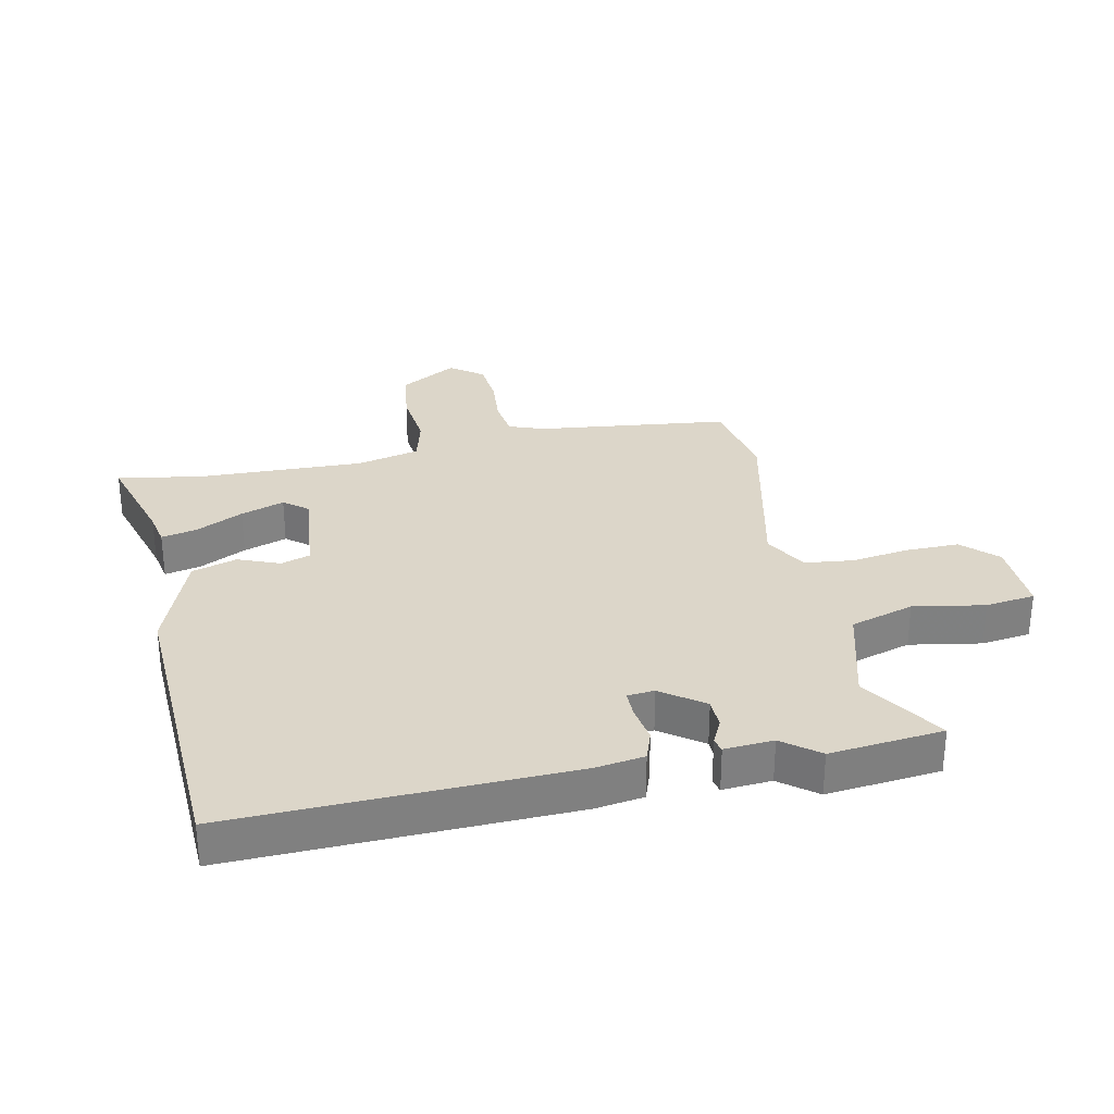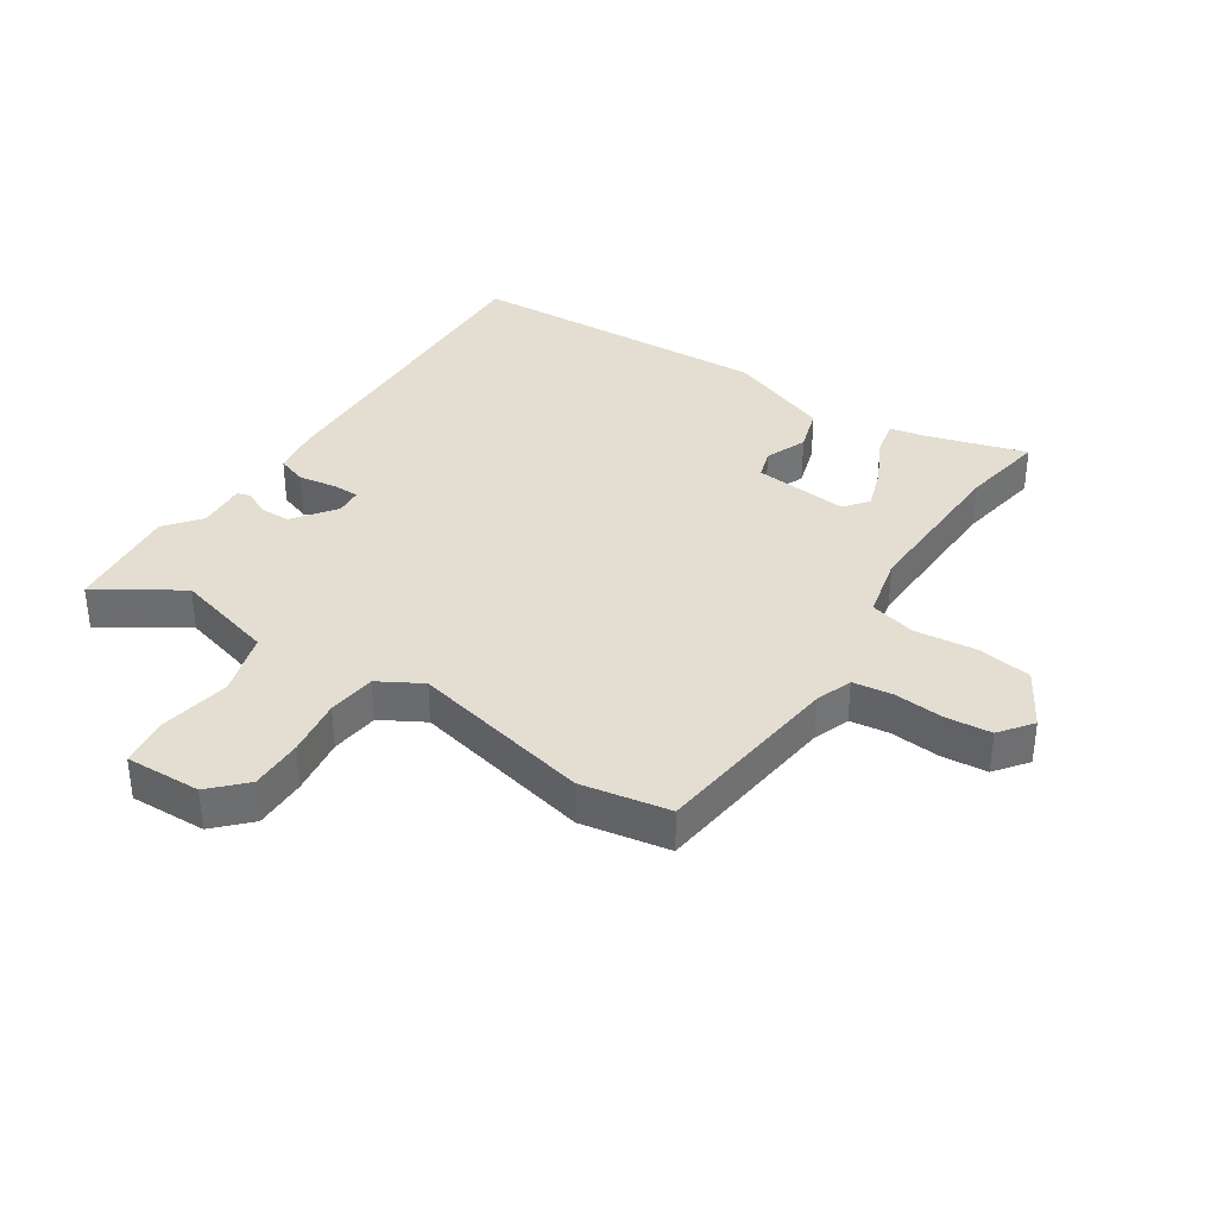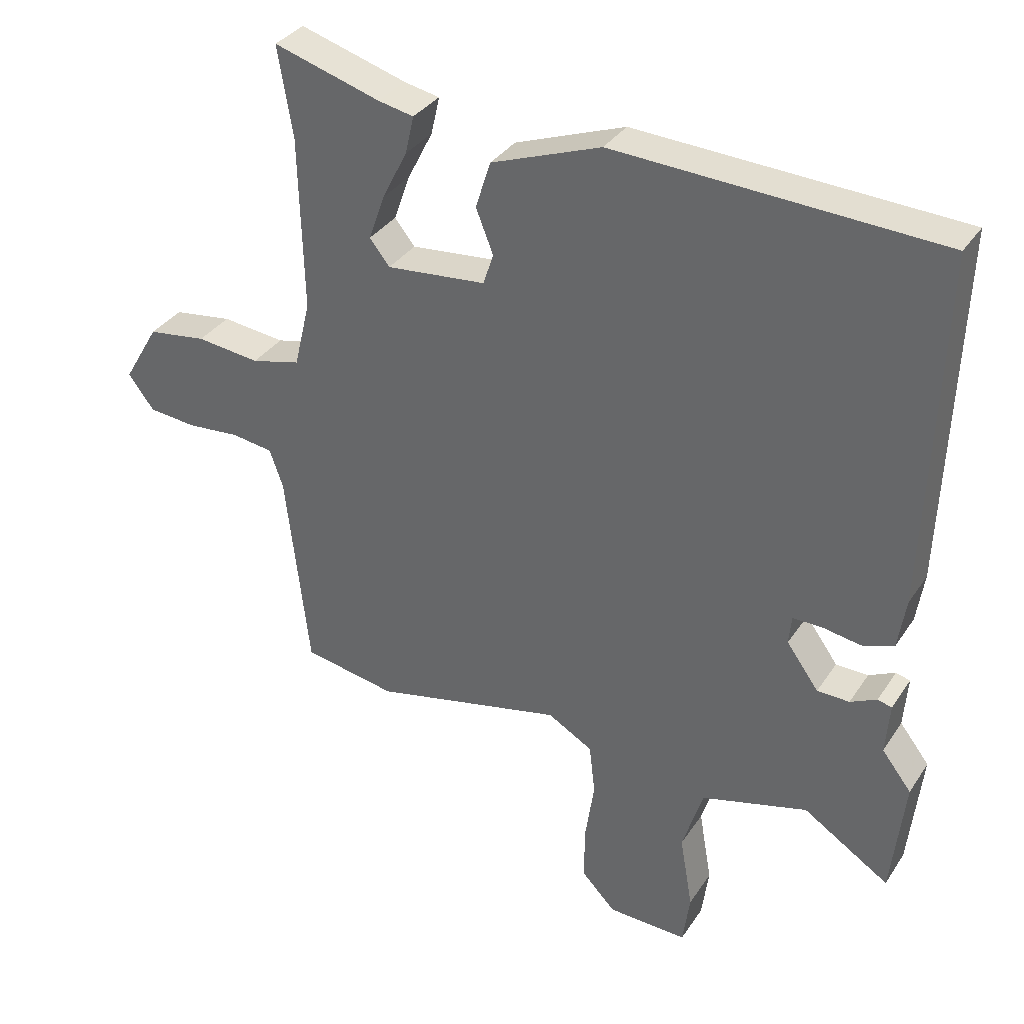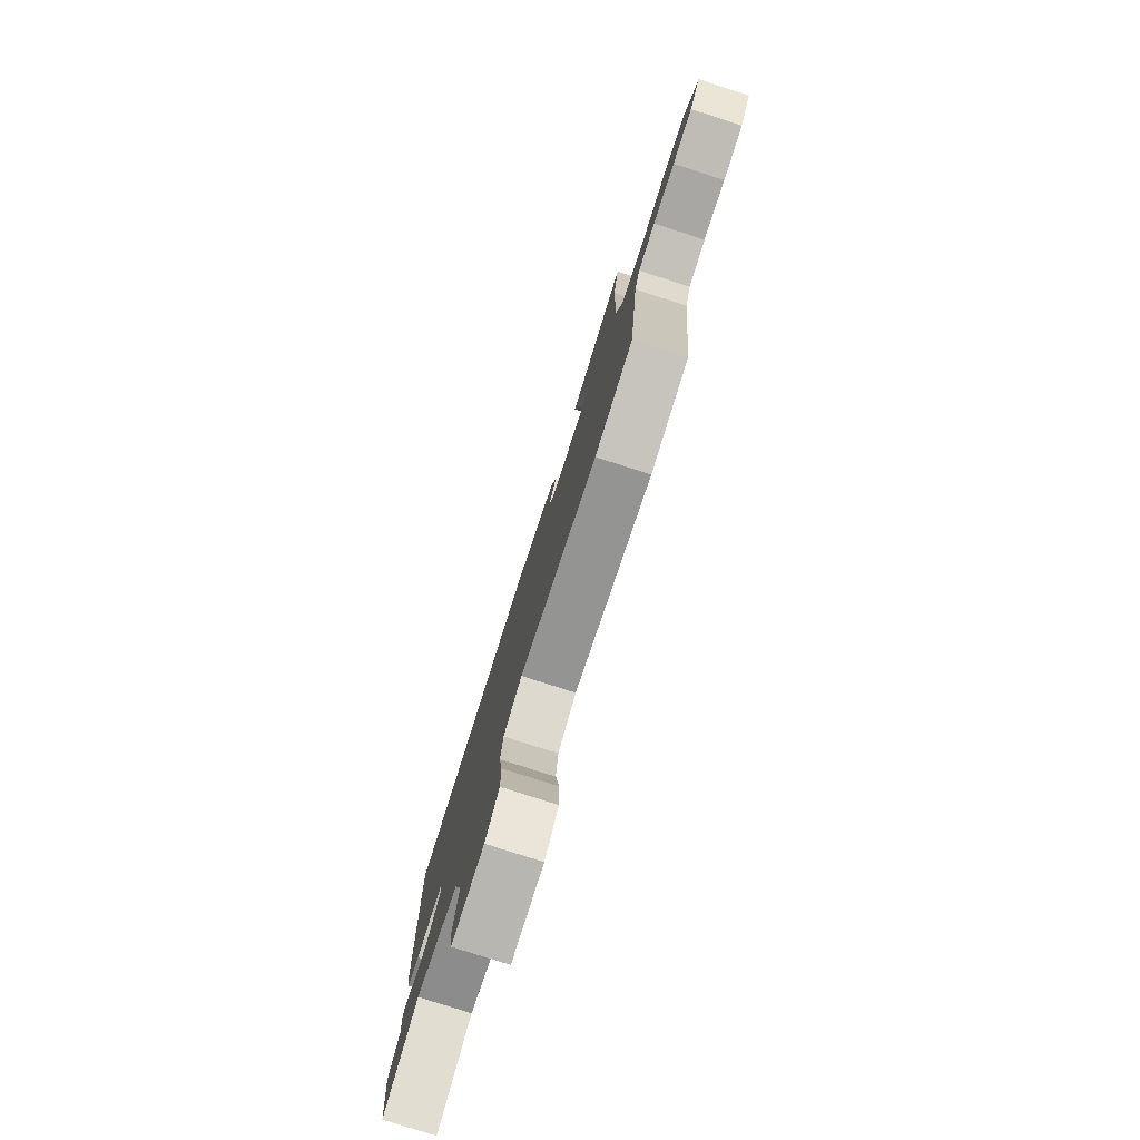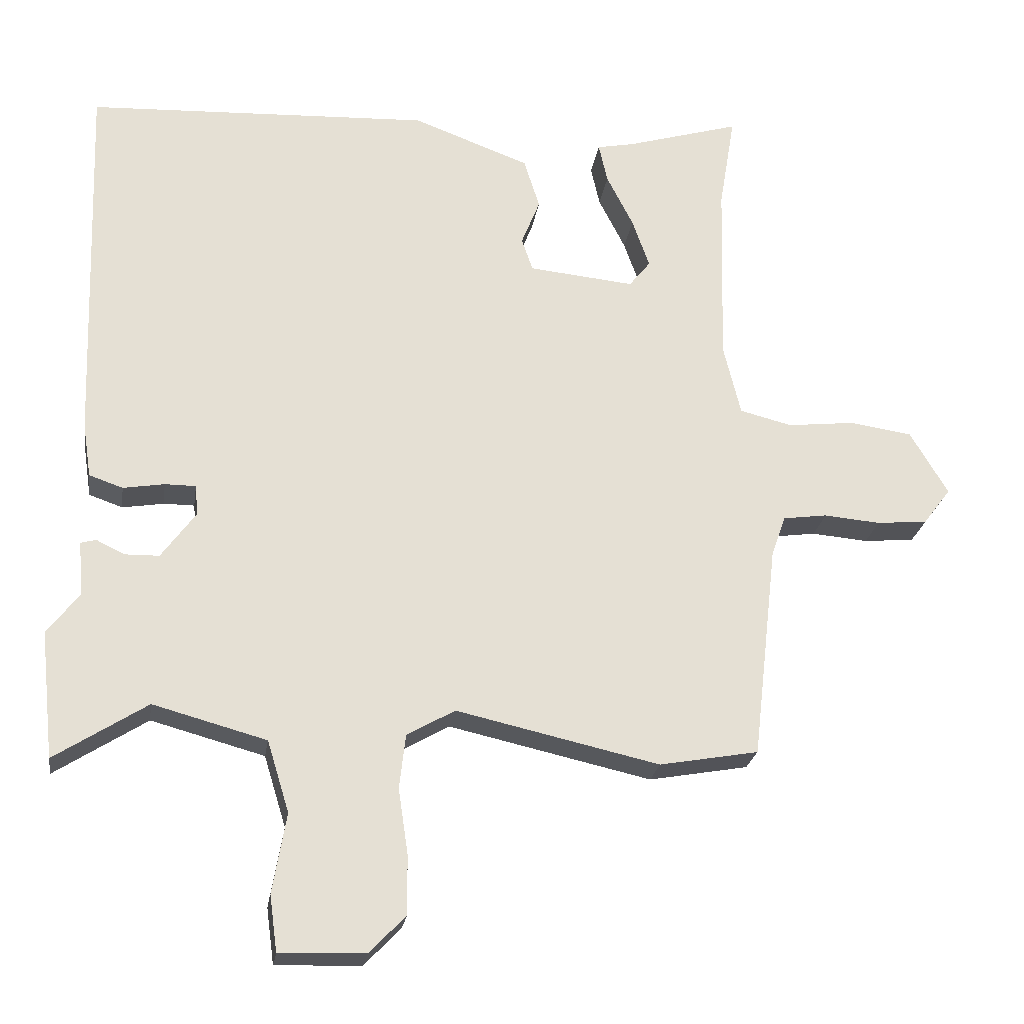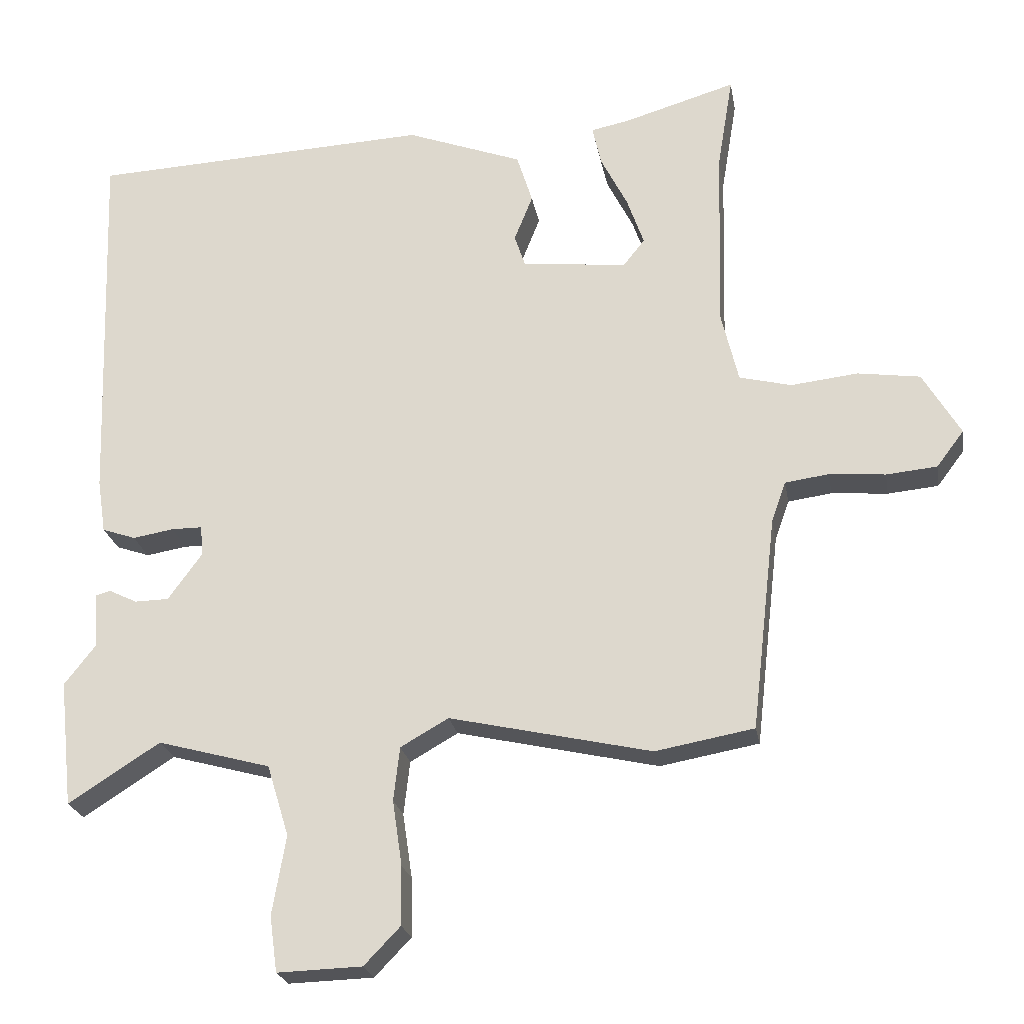
<metadata>
{"format":"obj","ext":"obj","renderer":"f3d","projection":"perspective","resolution":1024,"background":"white","views":[{"elev":30.2,"azim":78.3,"up":"+Y"},{"elev":36.1,"azim":-146.5,"up":"+Y"},{"elev":34.3,"azim":28.8,"up":"+Z"},{"elev":-79.6,"azim":-107.7,"up":"+Z"},{"elev":-24.0,"azim":171.4,"up":"+Z"},{"elev":-23.3,"azim":-170.2,"up":"+Z"}]}
</metadata>
<code>
v 0.514 0.07 -0.373
v 0.494 0.07 -0.558
v 0.36 0.07 -0.472
v 0.195 0.07 -0.517
v 0.163 0.07 -0.621
v 0.183 0.07 -0.737
v 0.172 0.07 -0.818
v 0.048 0.07 -0.814
v -0.005 0.07 -0.759
v -0.004 0.07 -0.673
v 0.01 0.07 -0.578
v 0.001 0.07 -0.499
v -0.069 0.07 -0.459
v -0.364 0.07 -0.525
v -0.508 0.07 -0.499
v -0.544 0.07 -0.186
v -0.565 0.07 -0.127
v -0.629 0.07 -0.118
v -0.711 0.07 -0.125
v -0.785 0.07 -0.118
v -0.825 0.07 -0.065
v -0.77 0.07 0.028
v -0.679 0.07 0.041
v -0.581 0.07 0.03
v -0.505 0.07 0.049
v -0.48 0.07 0.153
v -0.487 0.07 0.422
v -0.51 0.07 0.561
v -0.345 0.07 0.512
v -0.29 0.07 0.501
v -0.303 0.07 0.443
v -0.342 0.07 0.366
v -0.367 0.07 0.295
v -0.336 0.07 0.256
v -0.182 0.07 0.271
v -0.166 0.07 0.319
v -0.193 0.07 0.387
v -0.17 0.07 0.46
v 0 0.07 0.523
v 0.5 0.07 0.499
v 0.481 0.07 -0.048
v 0.469 0.07 -0.127
v 0.42 0.07 -0.144
v 0.36 0.07 -0.134
v 0.315 0.07 -0.134
v 0.311 0.07 -0.178
v 0.361 0.07 -0.247
v 0.411 0.07 -0.248
v 0.452 0.07 -0.228
v 0.474 0.07 -0.234
v 0.468 0.07 -0.314
v 0.514 0 -0.373
v 0.494 0 -0.558
v 0.36 0 -0.472
v 0.195 0 -0.517
v 0.163 0 -0.621
v 0.183 0 -0.737
v 0.172 0 -0.818
v 0.048 0 -0.814
v -0.005 0 -0.759
v -0.004 0 -0.673
v 0.01 0 -0.578
v 0.001 0 -0.499
v -0.069 0 -0.459
v -0.364 0 -0.525
v -0.508 0 -0.499
v -0.544 0 -0.186
v -0.565 0 -0.127
v -0.629 0 -0.118
v -0.711 0 -0.125
v -0.785 0 -0.118
v -0.825 0 -0.065
v -0.77 0 0.028
v -0.679 0 0.041
v -0.581 0 0.03
v -0.505 0 0.049
v -0.48 0 0.153
v -0.487 0 0.422
v -0.51 0 0.561
v -0.345 0 0.512
v -0.29 0 0.501
v -0.303 0 0.443
v -0.342 0 0.366
v -0.367 0 0.295
v -0.336 0 0.256
v -0.182 0 0.271
v -0.166 0 0.319
v -0.193 0 0.387
v -0.17 0 0.46
v 0 0 0.523
v 0.5 0 0.499
v 0.481 0 -0.048
v 0.469 0 -0.127
v 0.42 0 -0.144
v 0.36 0 -0.134
v 0.315 0 -0.134
v 0.311 0 -0.178
v 0.361 0 -0.247
v 0.411 0 -0.248
v 0.452 0 -0.228
v 0.474 0 -0.234
v 0.468 0 -0.314
f 48 49 50 51
f 47 48 51 1
f 41 42 43 44
f 41 44 45
f 40 41 45
f 39 40 45
f 36 37 38 39
f 35 36 39 45
f 34 35 45 46
f 29 30 31 32
f 27 28 29 32
f 26 27 32 33
f 25 26 33 34
f 21 22 23 24
f 21 24 25
f 18 19 20 21
f 17 18 21 25
f 16 17 25 34
f 13 14 15 16
f 12 13 16 34
f 8 9 10 11
f 8 11 12
f 5 6 7 8
f 4 5 8 12
f 3 4 12 34
f 47 1 2 3
f 3 34 46 47
f 102 101 100 99
f 52 102 99 98
f 95 94 93 92
f 96 95 92
f 96 92 91
f 96 91 90
f 90 89 88 87
f 96 90 87 86
f 97 96 86 85
f 83 82 81 80
f 83 80 79 78
f 84 83 78 77
f 85 84 77 76
f 75 74 73 72
f 76 75 72
f 72 71 70 69
f 76 72 69 68
f 85 76 68 67
f 67 66 65 64
f 85 67 64 63
f 62 61 60 59
f 63 62 59
f 59 58 57 56
f 63 59 56 55
f 85 63 55 54
f 54 53 52 98
f 98 97 85 54
f 1 52 53 2
f 2 53 54 3
f 3 54 55 4
f 4 55 56 5
f 5 56 57 6
f 6 57 58 7
f 7 58 59 8
f 8 59 60 9
f 9 60 61 10
f 10 61 62 11
f 11 62 63 12
f 12 63 64 13
f 13 64 65 14
f 14 65 66 15
f 15 66 67 16
f 16 67 68 17
f 17 68 69 18
f 18 69 70 19
f 19 70 71 20
f 20 71 72 21
f 21 72 73 22
f 22 73 74 23
f 23 74 75 24
f 24 75 76 25
f 25 76 77 26
f 26 77 78 27
f 27 78 79 28
f 28 79 80 29
f 29 80 81 30
f 30 81 82 31
f 31 82 83 32
f 32 83 84 33
f 33 84 85 34
f 34 85 86 35
f 35 86 87 36
f 36 87 88 37
f 37 88 89 38
f 38 89 90 39
f 39 90 91 40
f 40 91 92 41
f 41 92 93 42
f 42 93 94 43
f 43 94 95 44
f 44 95 96 45
f 45 96 97 46
f 46 97 98 47
f 47 98 99 48
f 48 99 100 49
f 49 100 101 50
f 50 101 102 51
f 51 102 52 1

</code>
